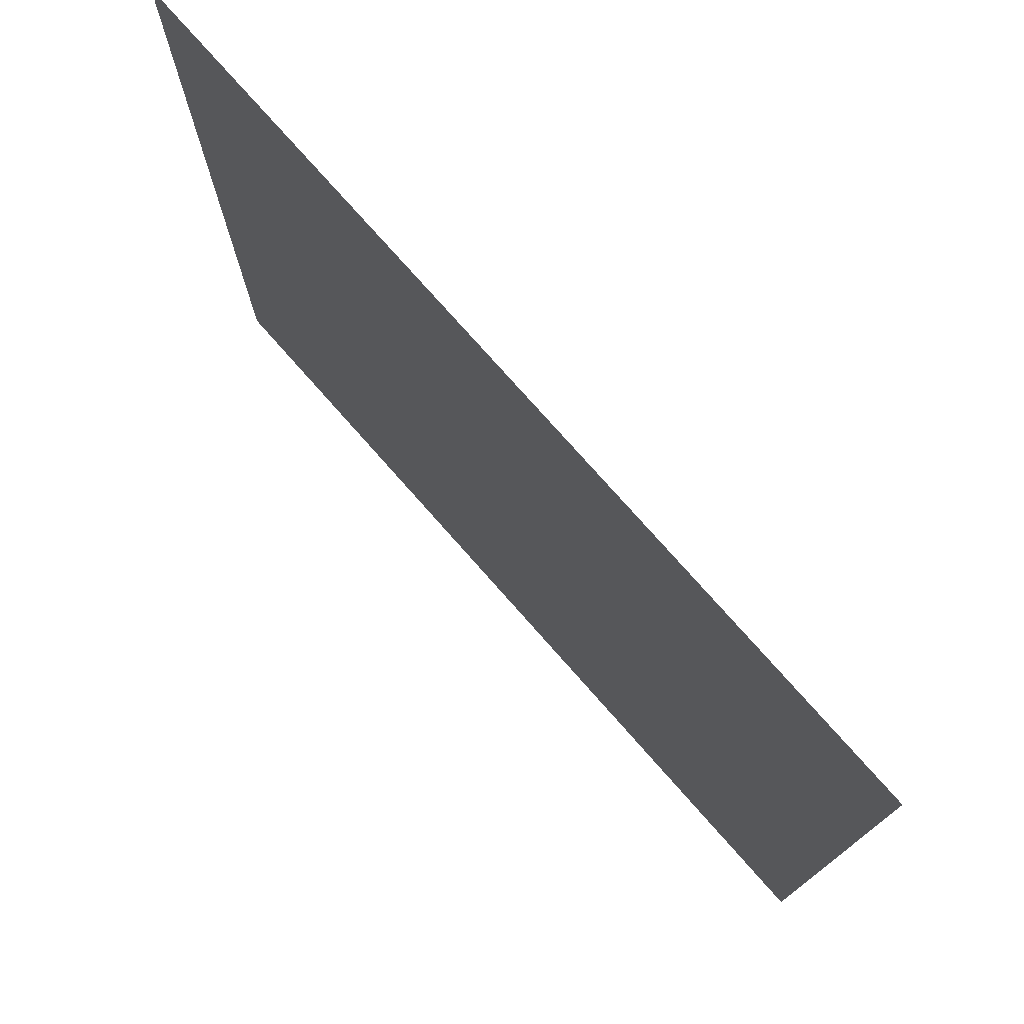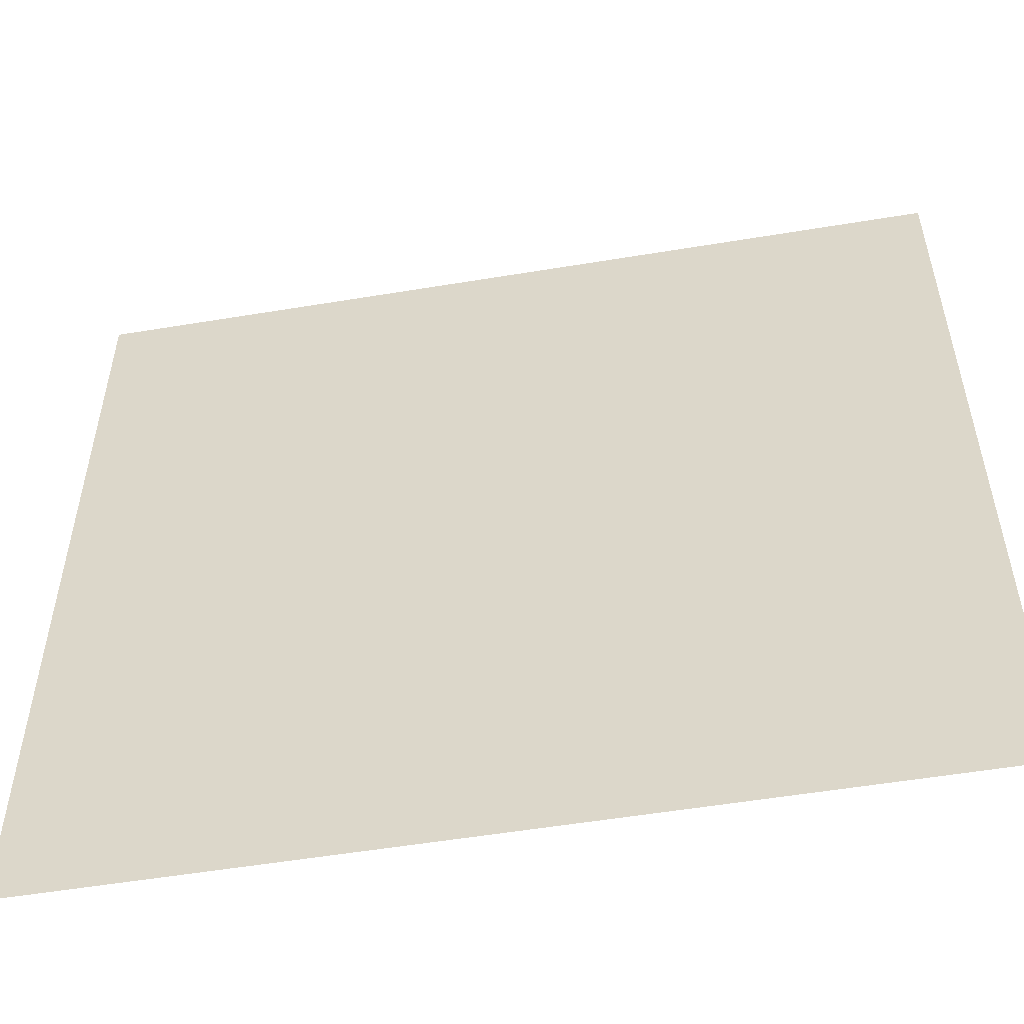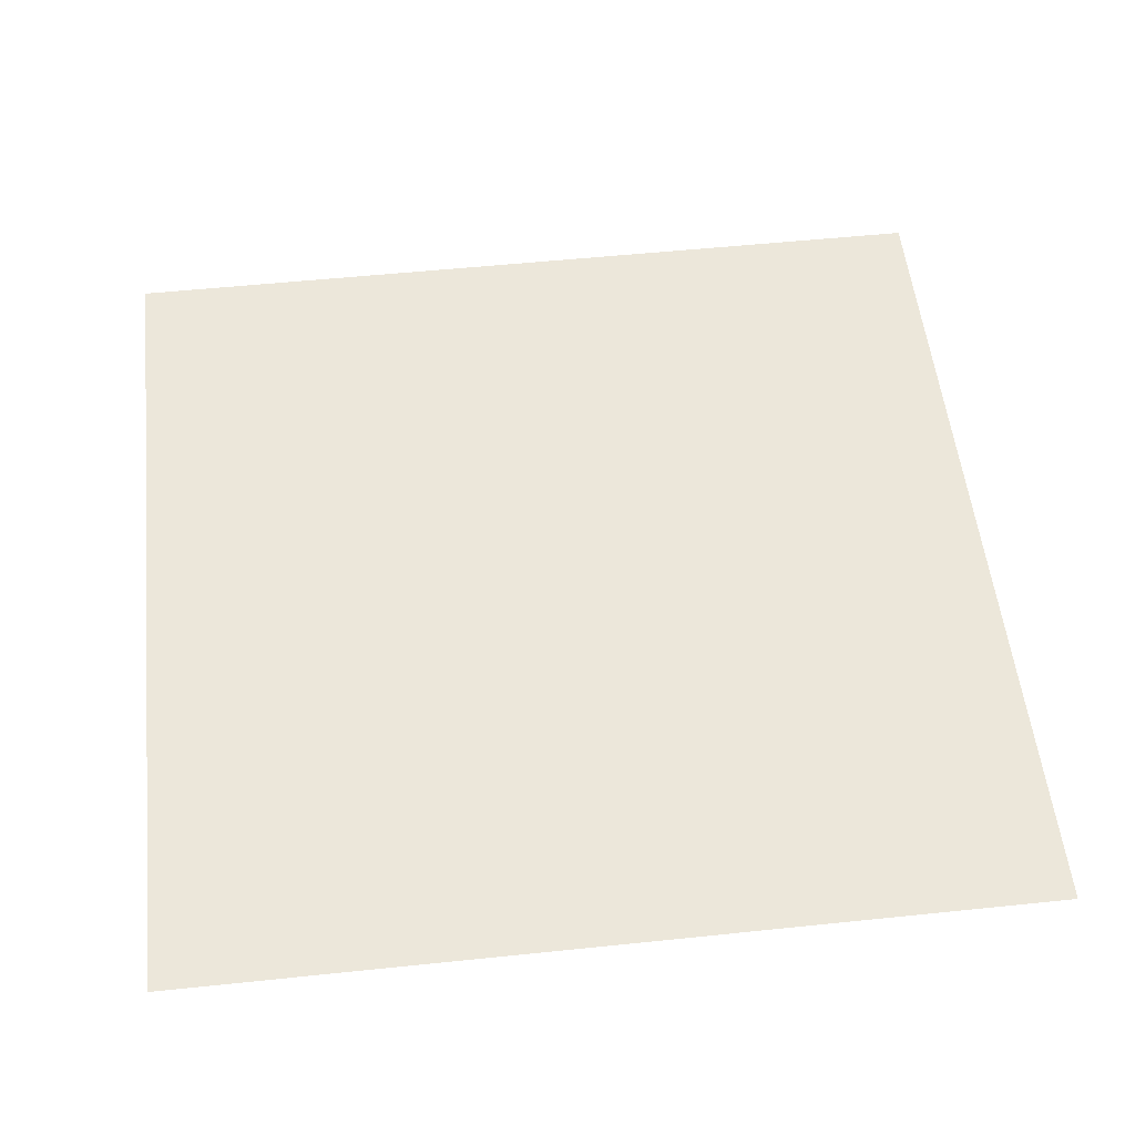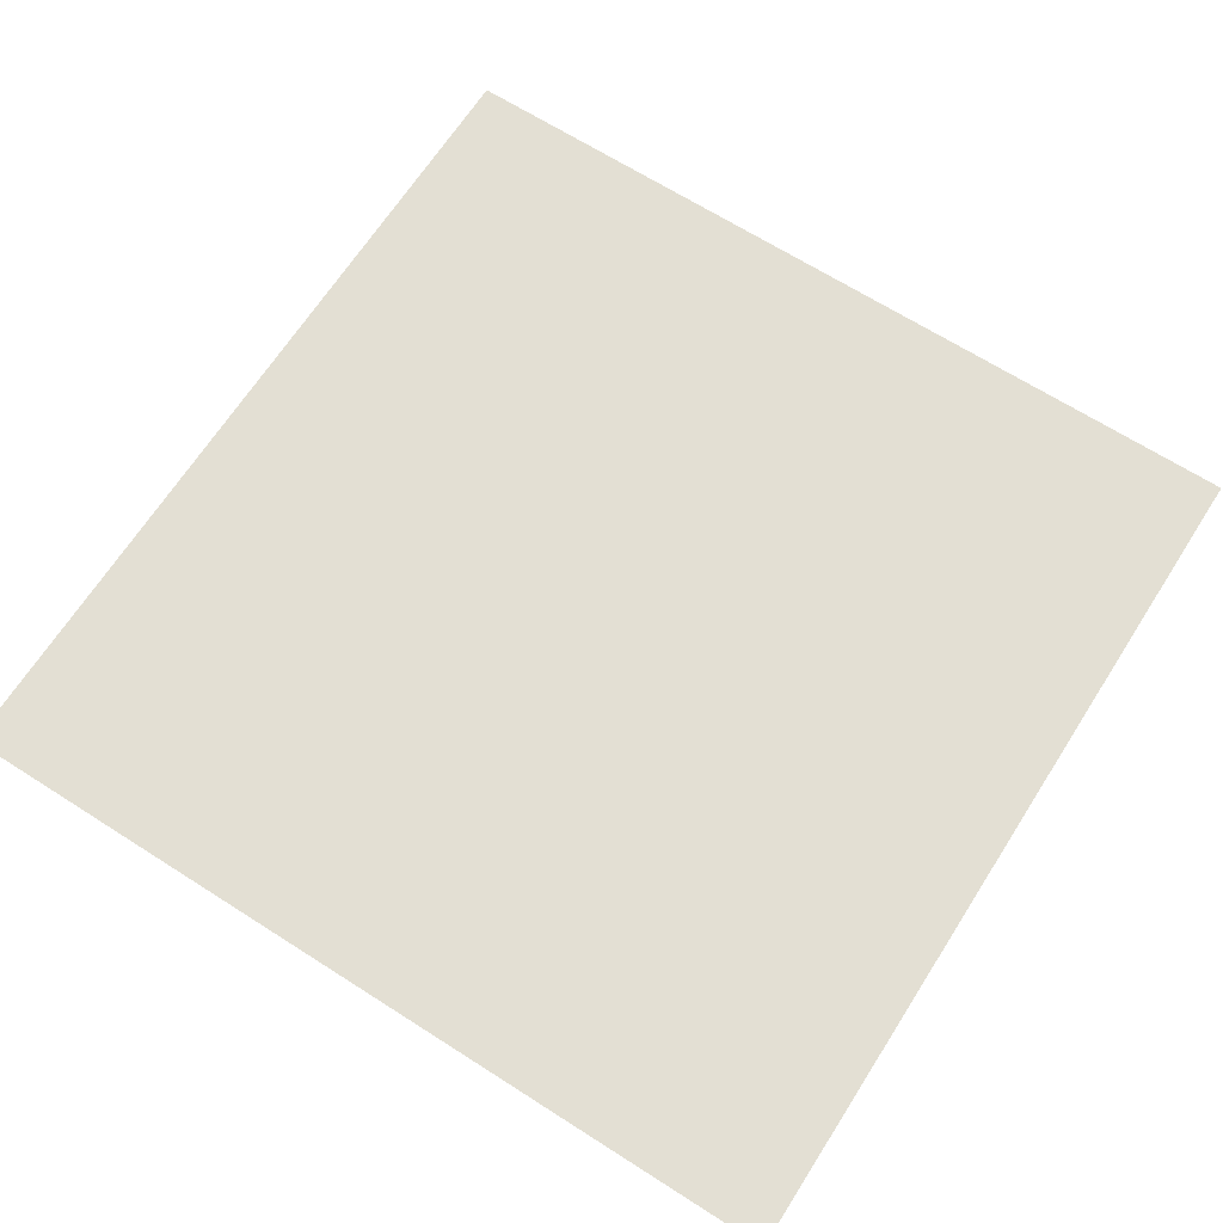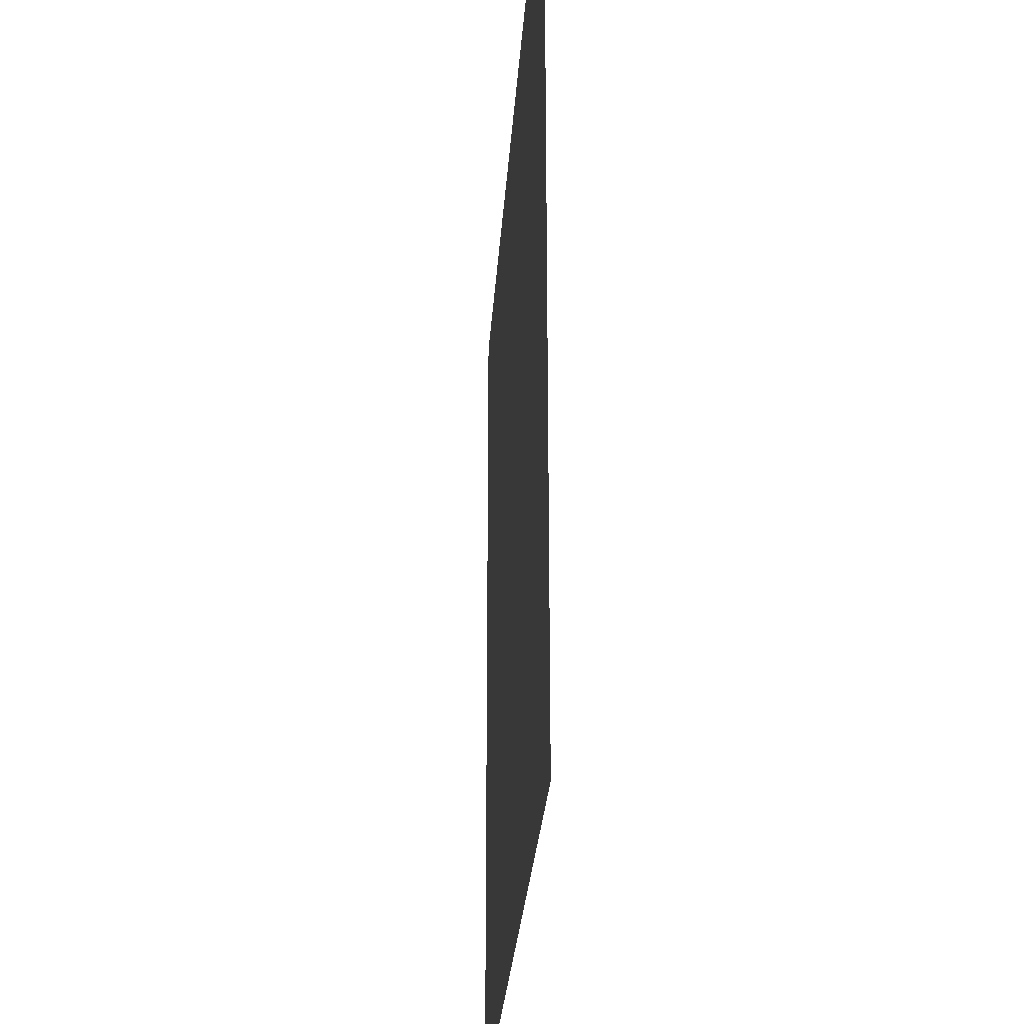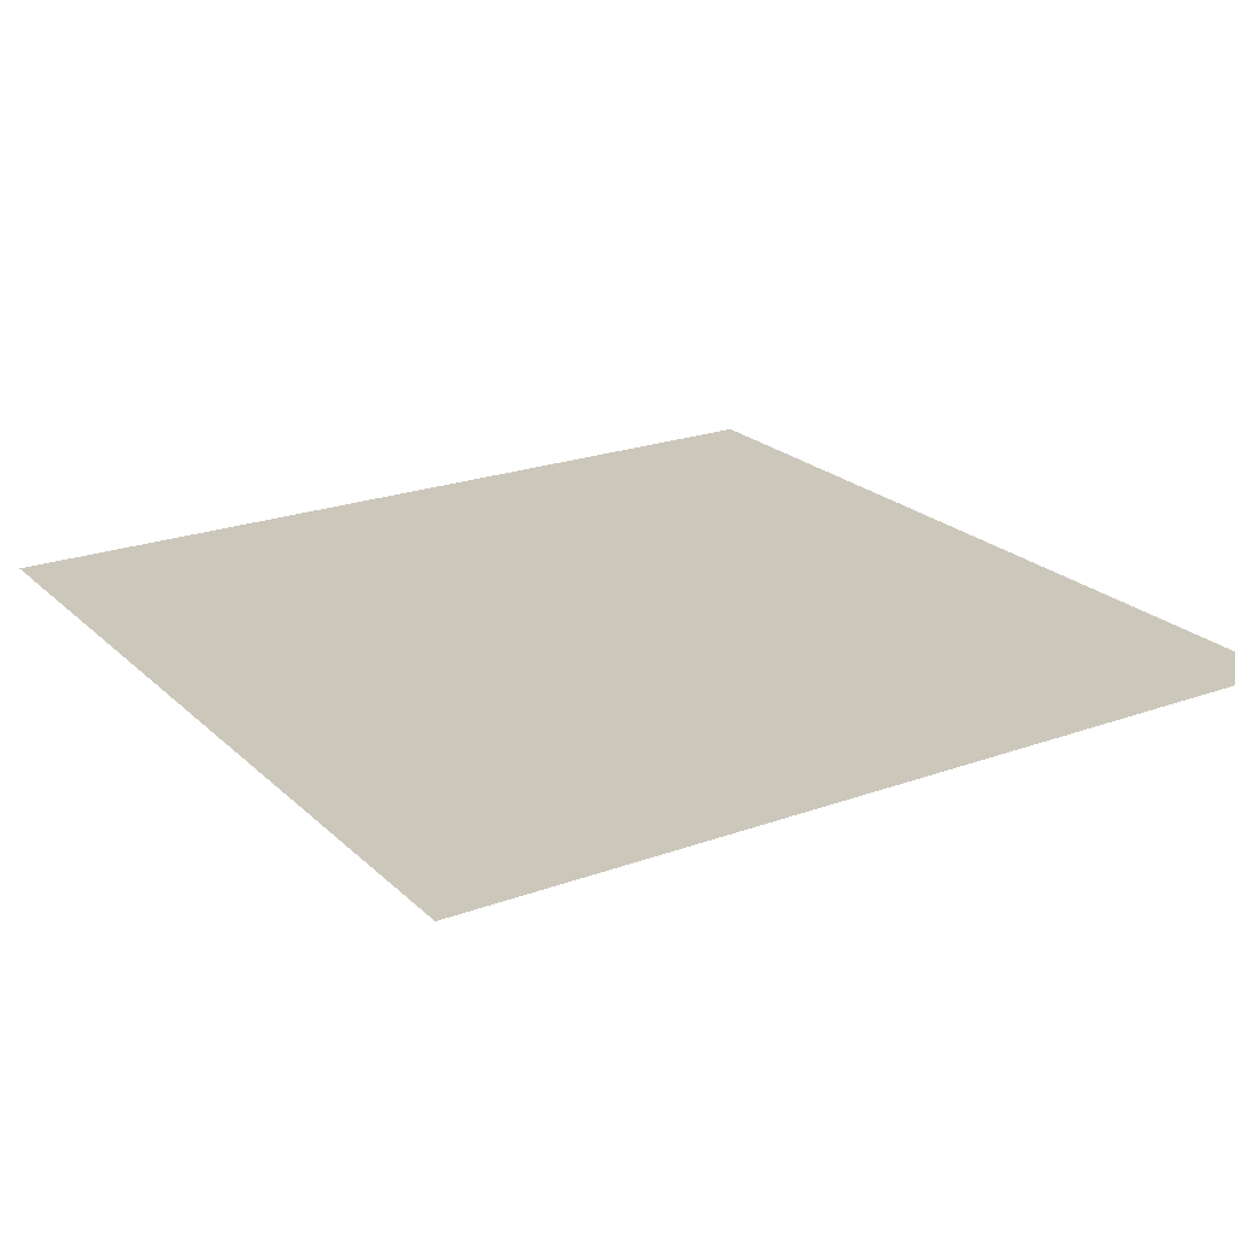
<metadata>
{"format":"obj","ext":"obj","renderer":"f3d","projection":"perspective","resolution":1024,"background":"white","views":[{"elev":76.6,"azim":48.5,"up":"+Y"},{"elev":-54.2,"azim":10.0,"up":"+Y"},{"elev":54.1,"azim":-6.3,"up":"+Z"},{"elev":66.9,"azim":-147.4,"up":"+Z"},{"elev":-27.1,"azim":86.4,"up":"+Y"},{"elev":21.7,"azim":147.5,"up":"+Z"}]}
</metadata>
<code>
v -1 -1 1
v 1 -1 1
v 1 1 1
v -1 1 1
f 1 2 3
f 3 4 1

</code>
